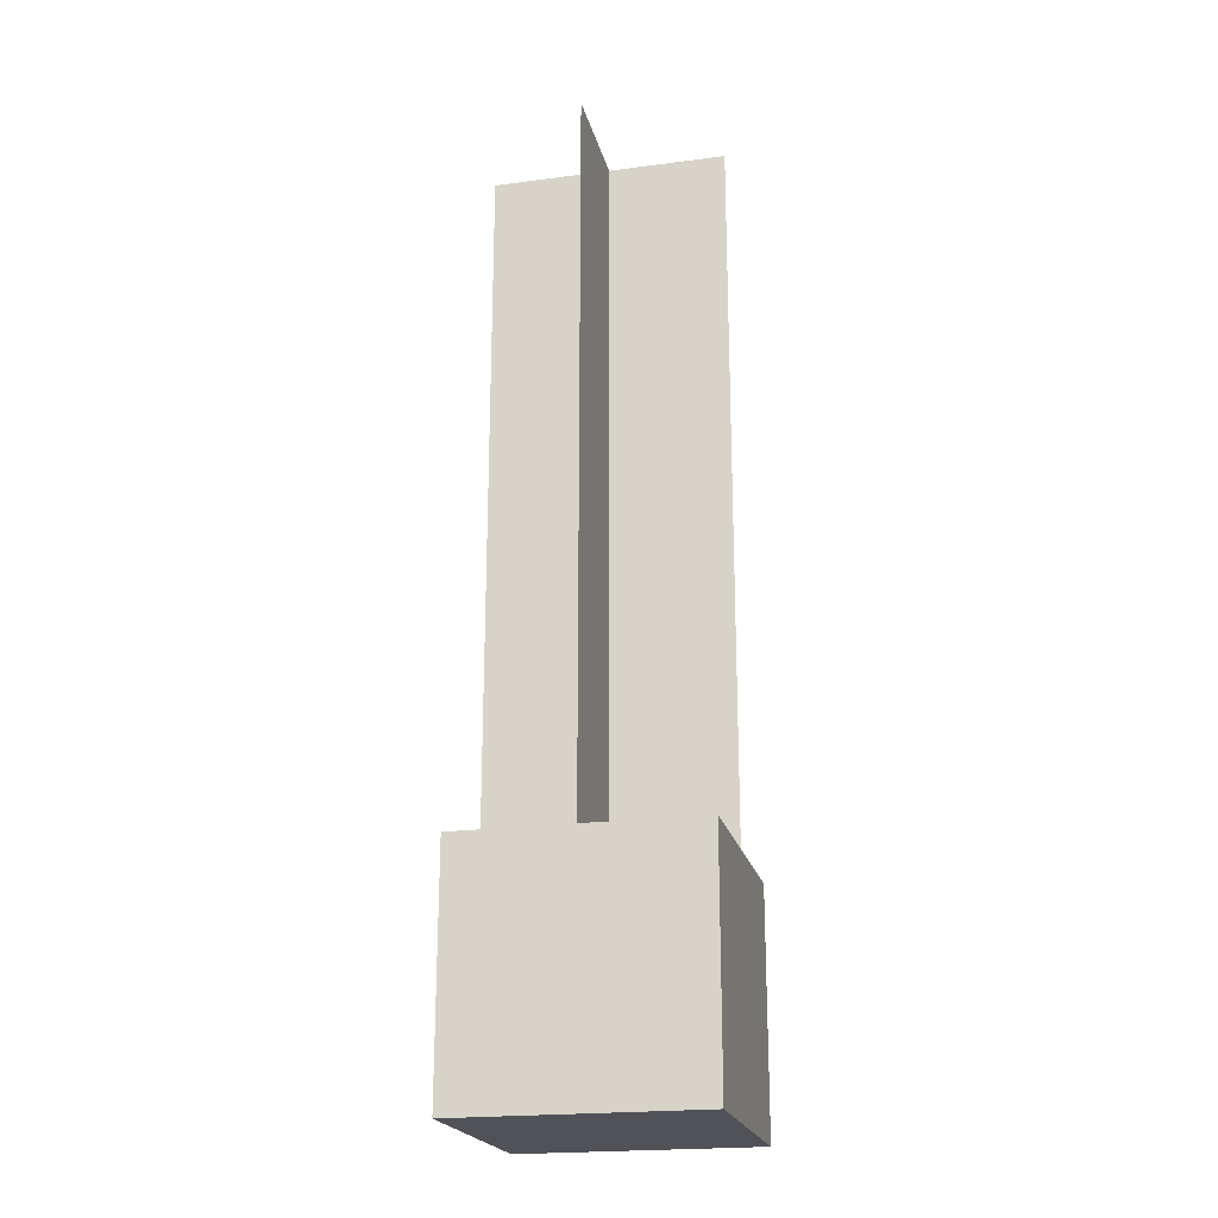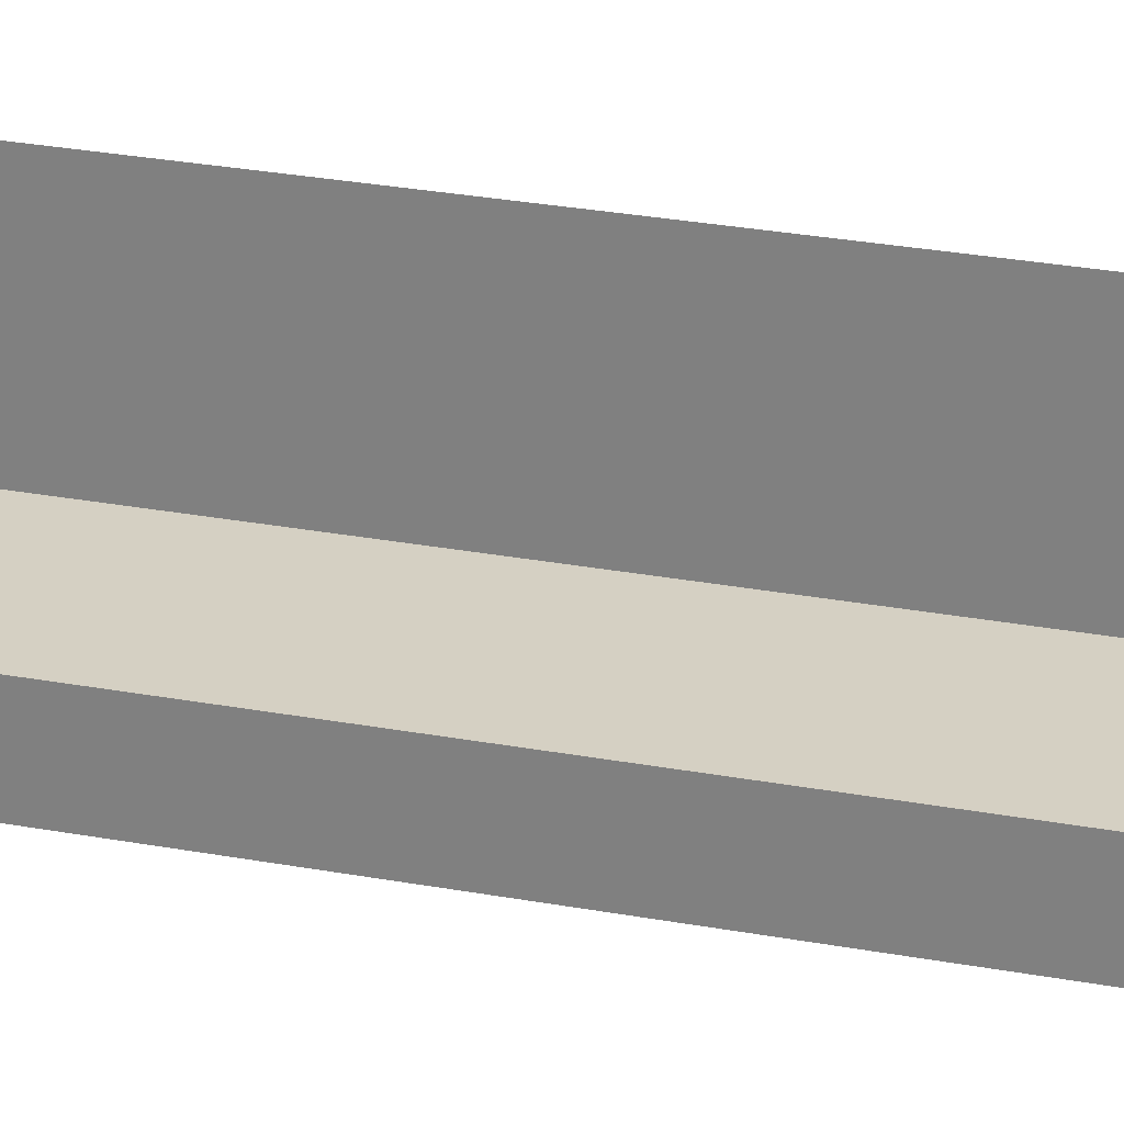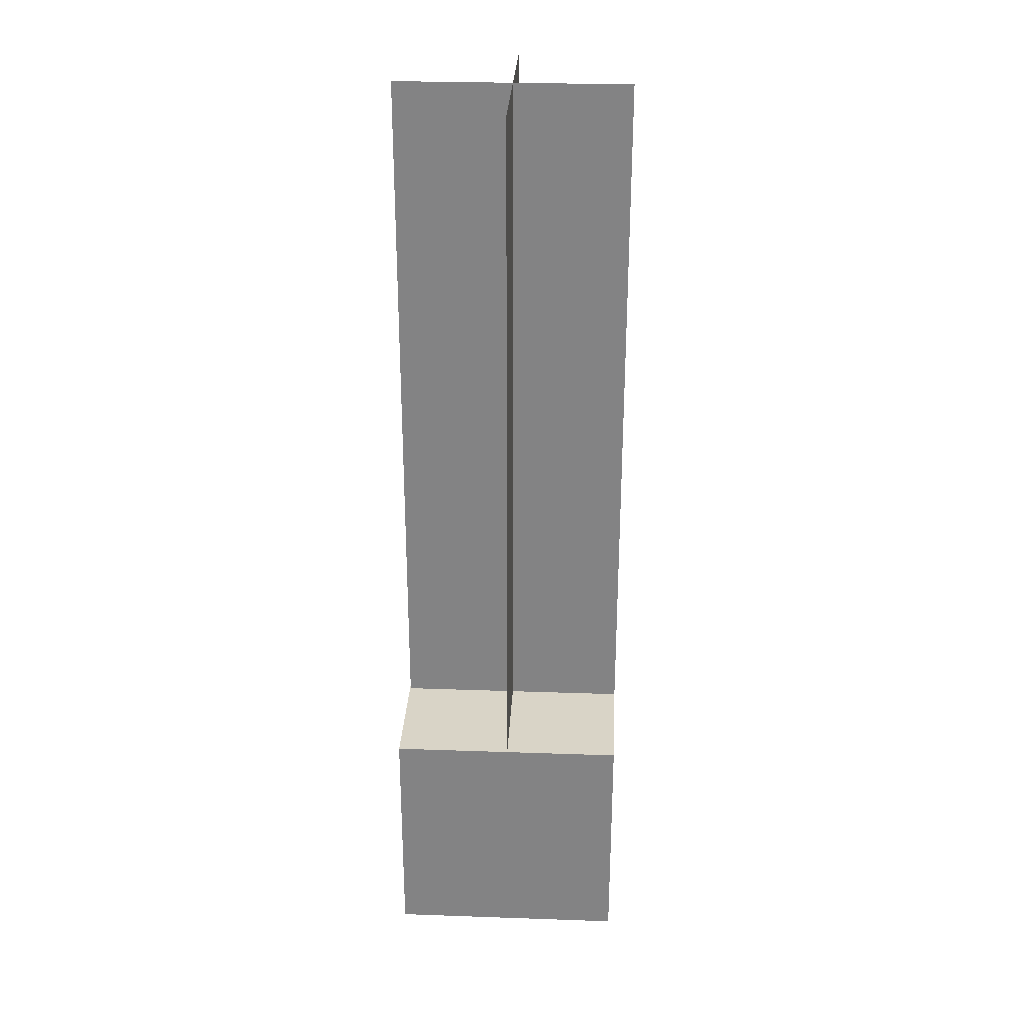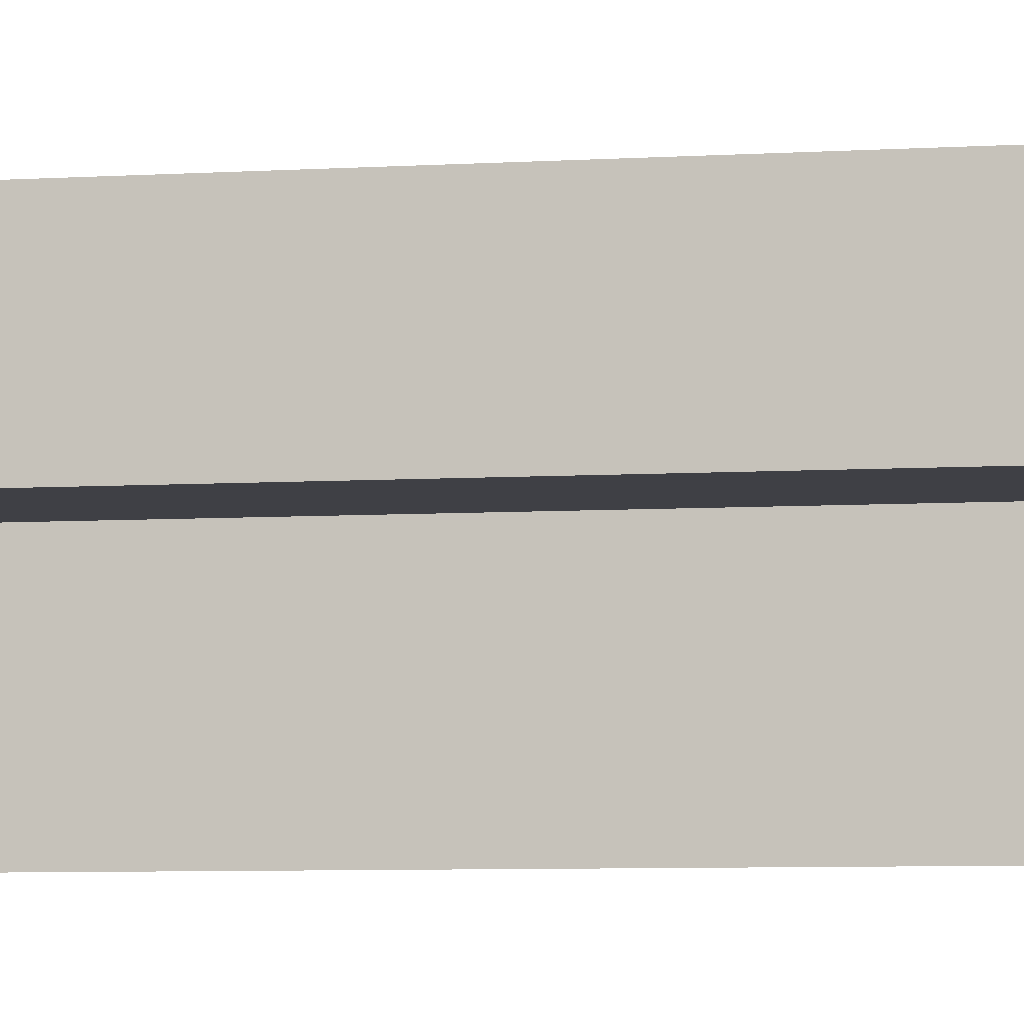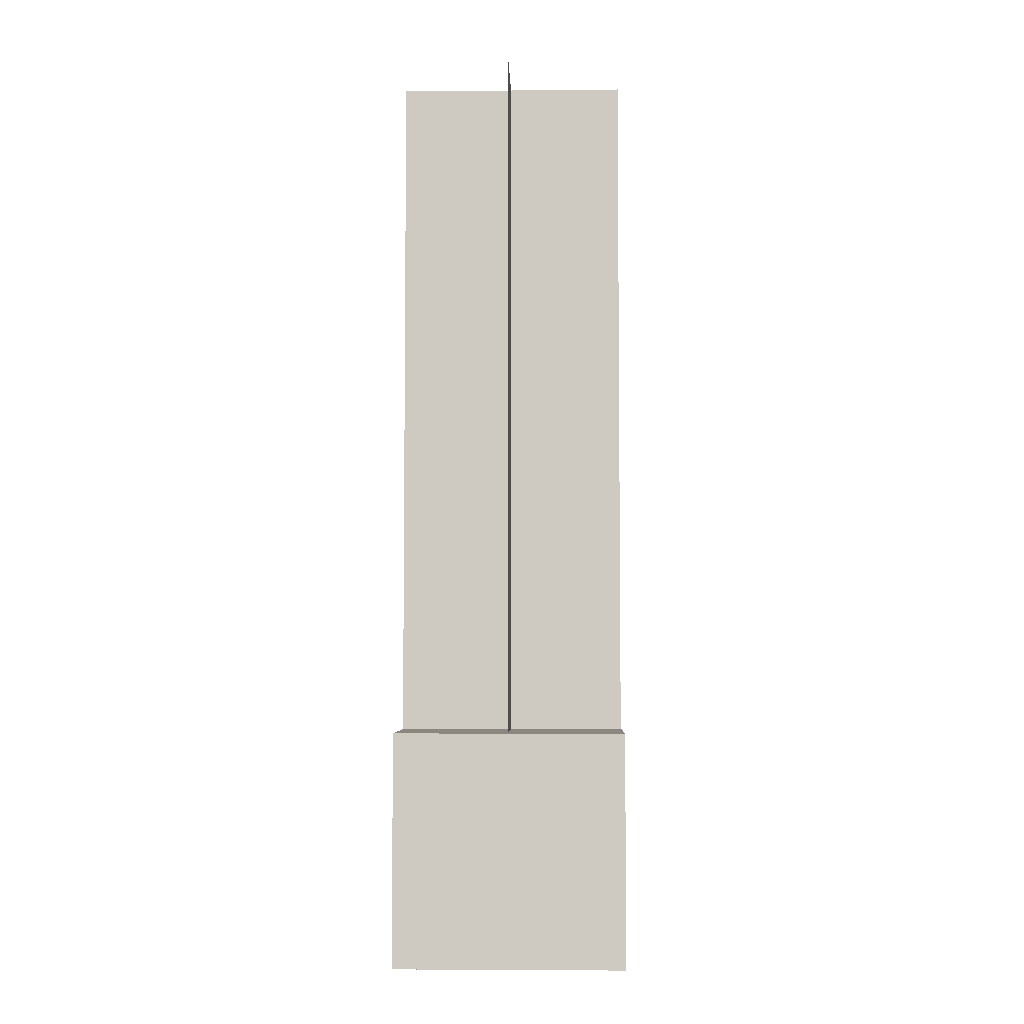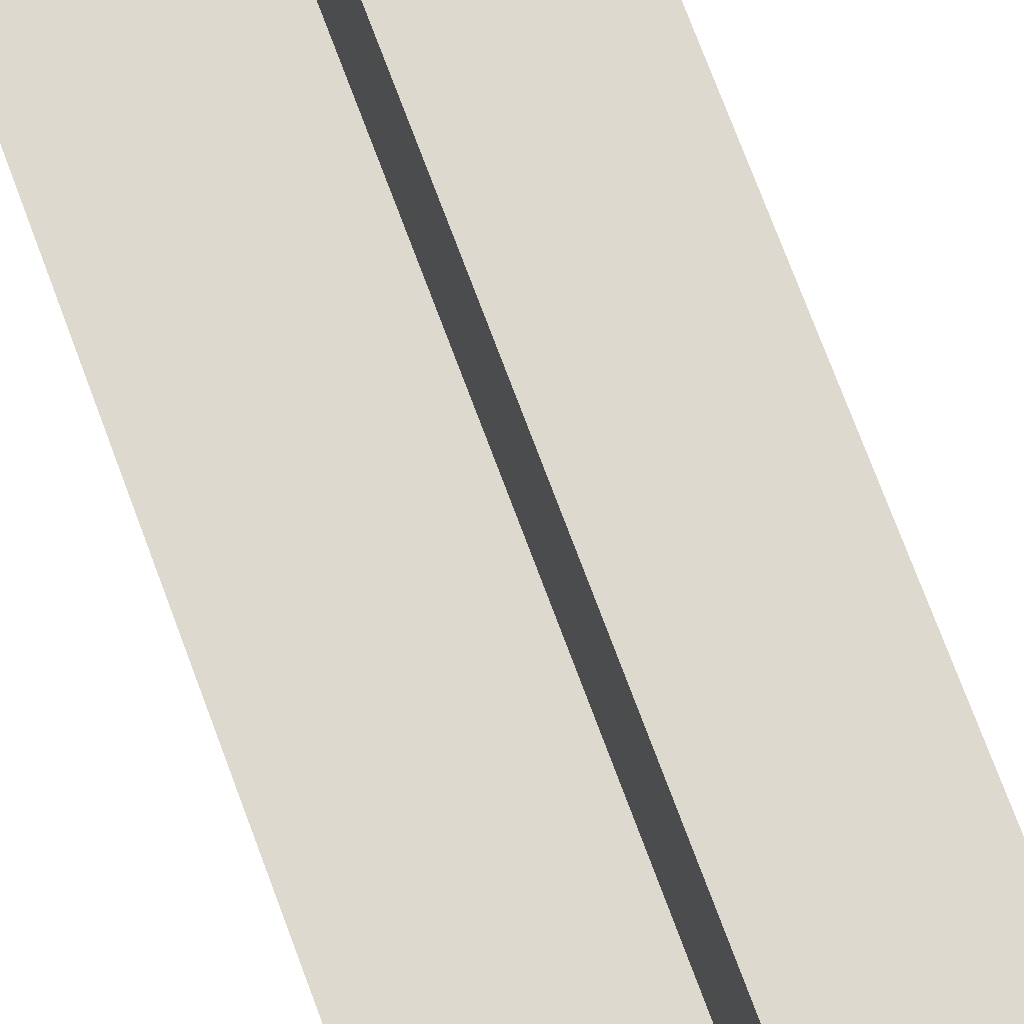
<metadata>
{"format":"obj","ext":"obj","renderer":"f3d","projection":"perspective","resolution":1024,"background":"white","views":[{"elev":-21.4,"azim":-77.0,"up":"+Y"},{"elev":26.2,"azim":106.7,"up":"+Z"},{"elev":28.4,"azim":3.0,"up":"+Y"},{"elev":-5.2,"azim":102.9,"up":"+Z"},{"elev":-4.7,"azim":-178.3,"up":"+Y"},{"elev":71.7,"azim":-20.2,"up":"+Z"}]}
</metadata>
<code>
o Plane.001_Plane.002
v 0.005 0.5 0.495
v 0.005 0.5 -0.505
v 0.005 1.5 0.495
v 0.005 1.5 -0.505
v -0.4975 0.5 -0.0025
v 0.5025 0.5 -0.0025
v -0.4975 1.5 -0.0025
v 0.5025 1.5 -0.0025
v 0.5005 0.5005 -0.5005
v 0.5005 -0.5005 -0.5005
v 0.5005 0.5005 0.5005
v 0.5005 -0.5005 0.5005
v -0.5005 0.5005 -0.5005
v -0.5005 -0.5005 -0.5005
v -0.5005 0.5005 0.5005
v -0.5005 -0.5005 0.5005
v 0.005 1.5 0.495
v 0.005 1.5 -0.505
v 0.005 2.5 0.495
v 0.005 2.5 -0.505
v -0.4975 1.5 -0.0025
v 0.5025 1.5 -0.0025
v -0.4975 2.5 -0.0025
v 0.5025 2.5 -0.0025
v 0.005 2.5 0.495
v 0.005 2.5 -0.505
v 0.005 3.5 0.495
v 0.005 3.5 -0.505
v -0.4975 2.5 -0.0025
v 0.5025 2.5 -0.0025
v -0.4975 3.5 -0.0025
v 0.5025 3.5 -0.0025
g Plane.001_Plane.002_plant
f 1 3 4 2
f 5 6 8 7
f 17 19 20 18
f 21 22 24 23
f 25 27 28 26
f 29 30 32 31
g Plane.001_Plane.002_sand
f 9 13 15 11
f 14 10 12 16
f 12 11 15 16
f 10 9 11 12
f 14 13 9 10
f 16 15 13 14

</code>
